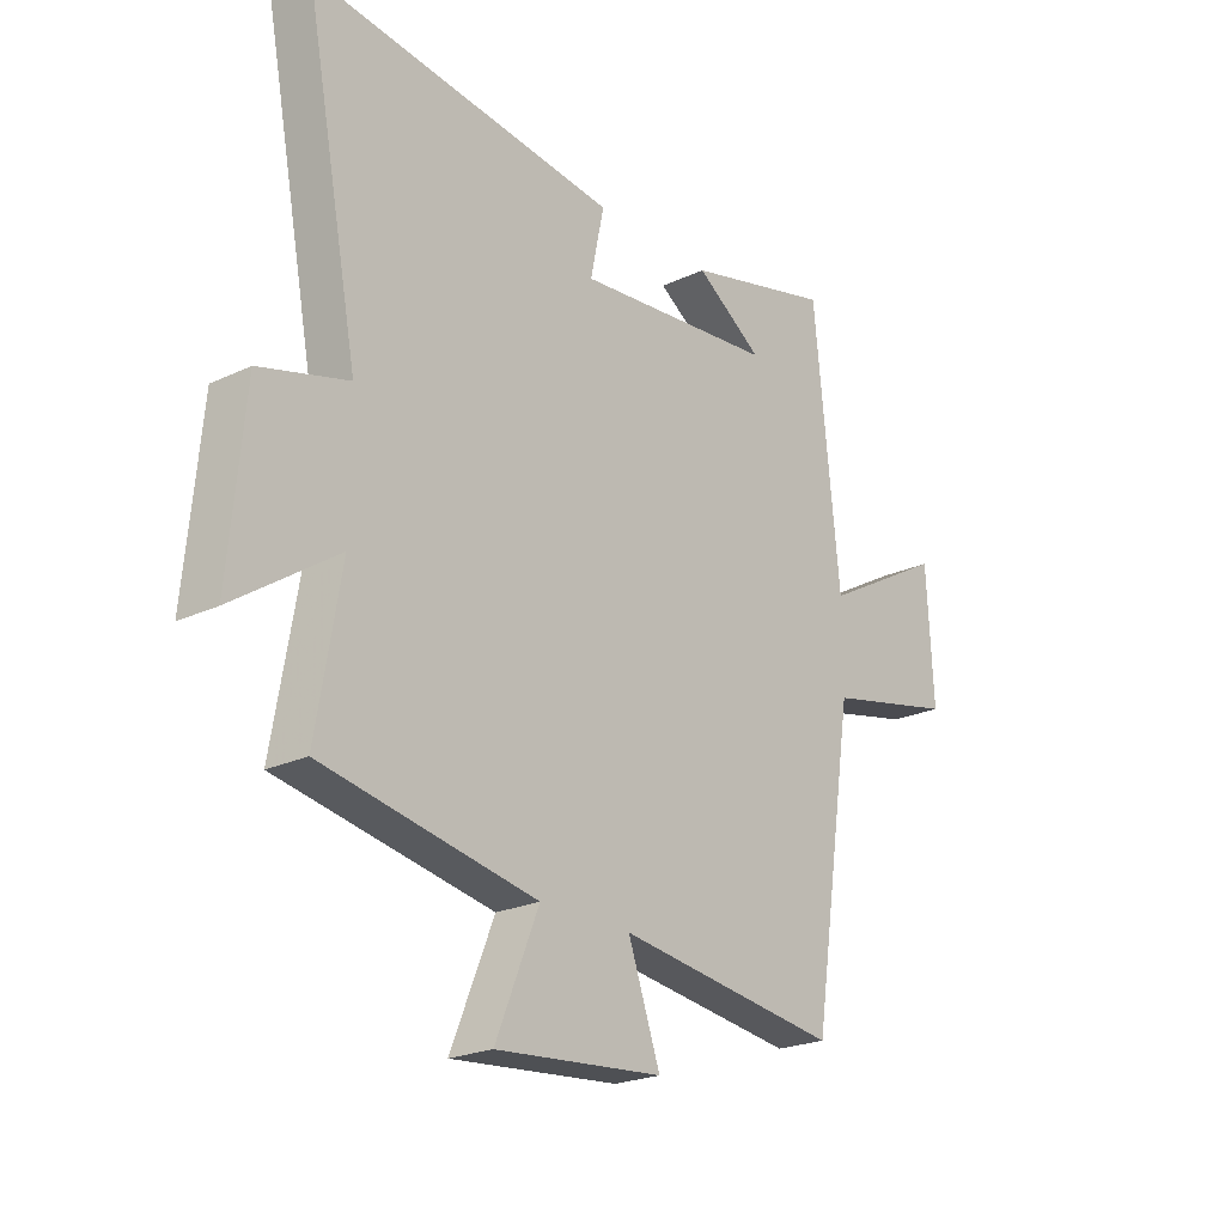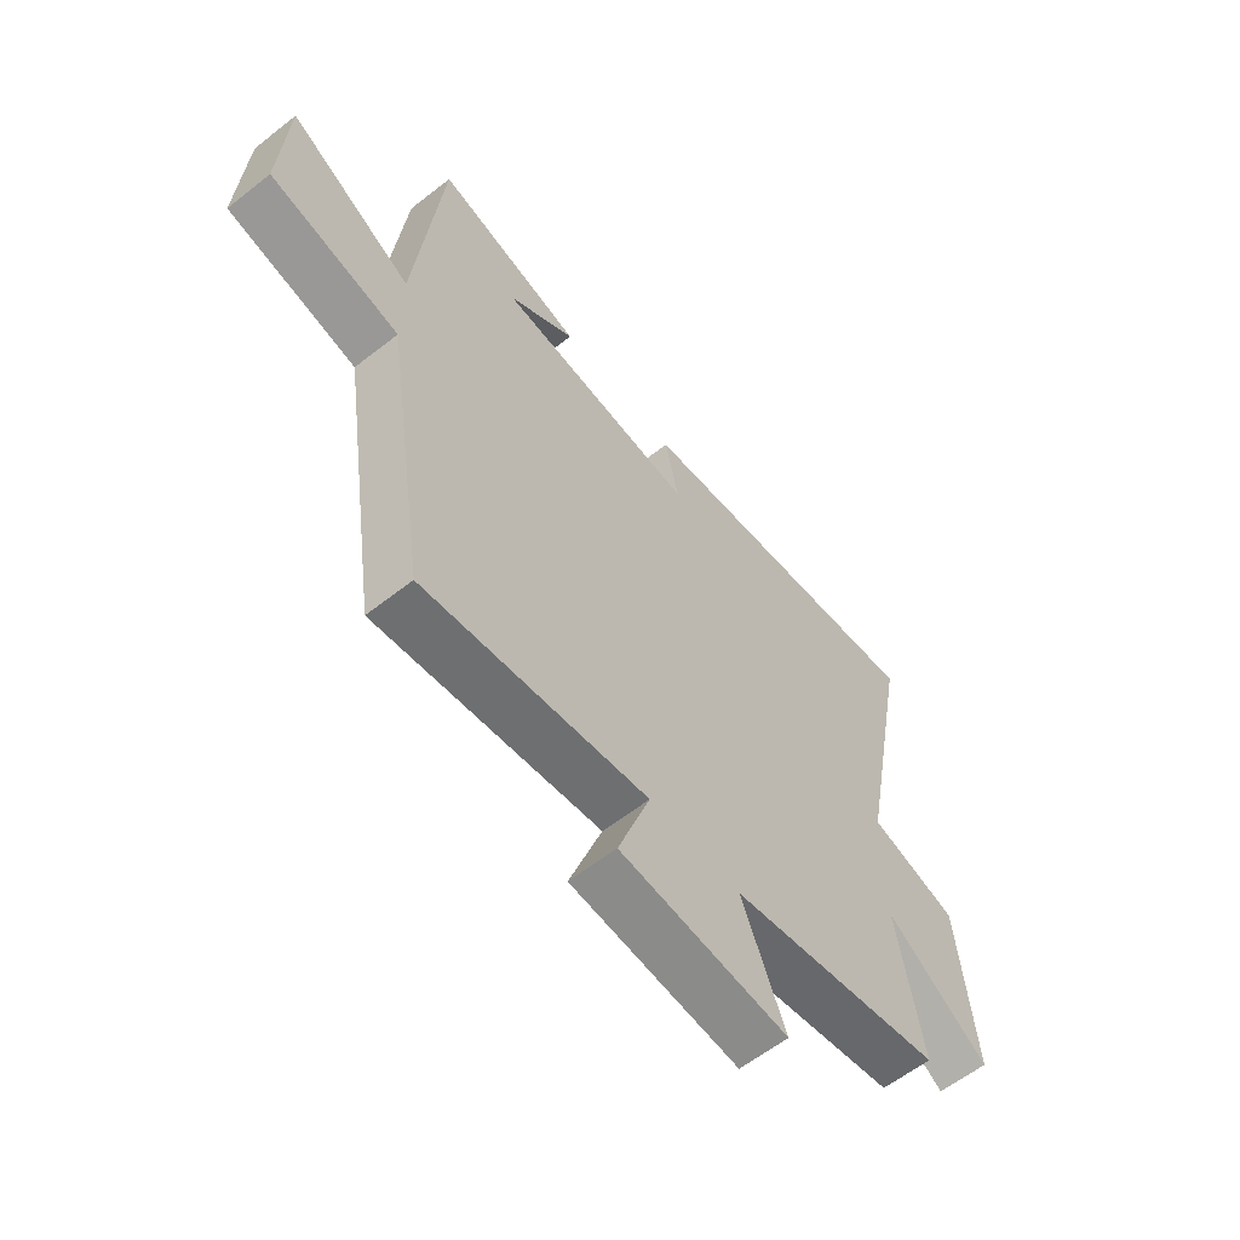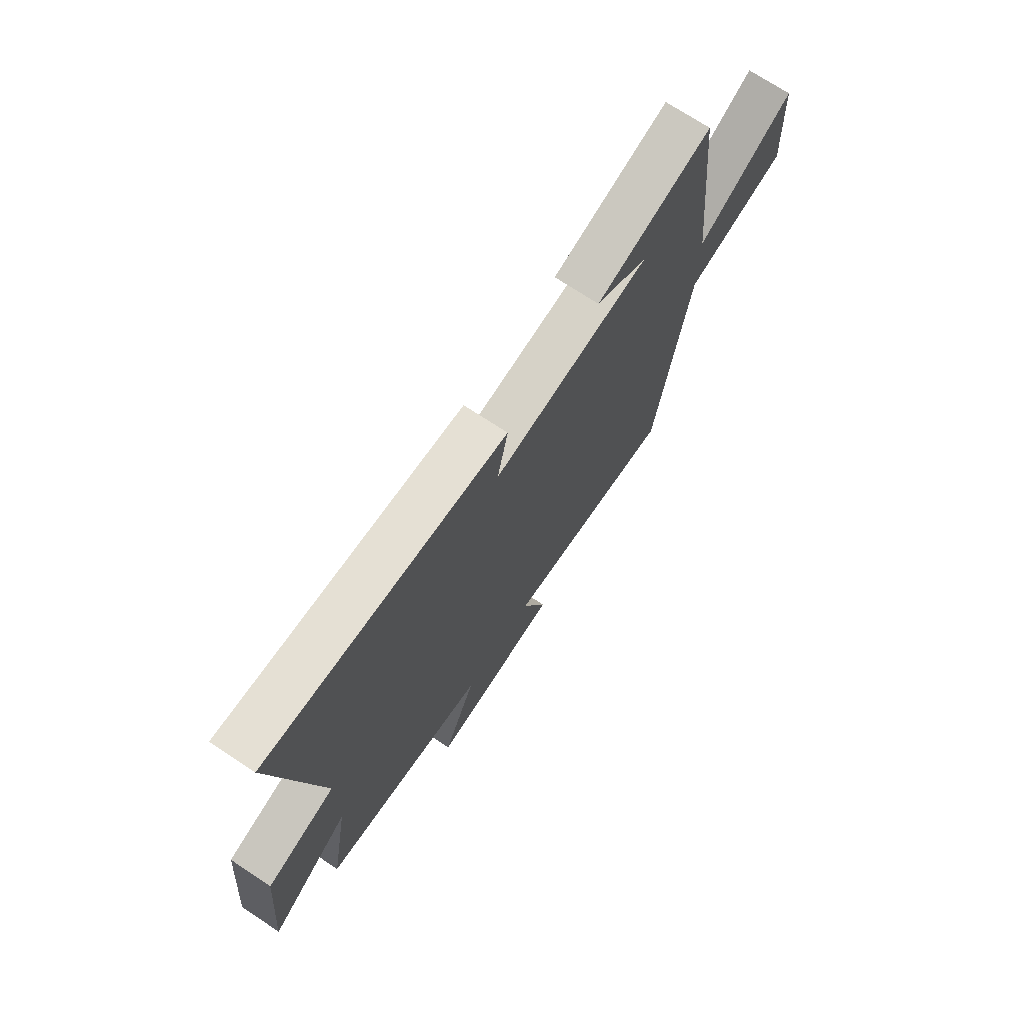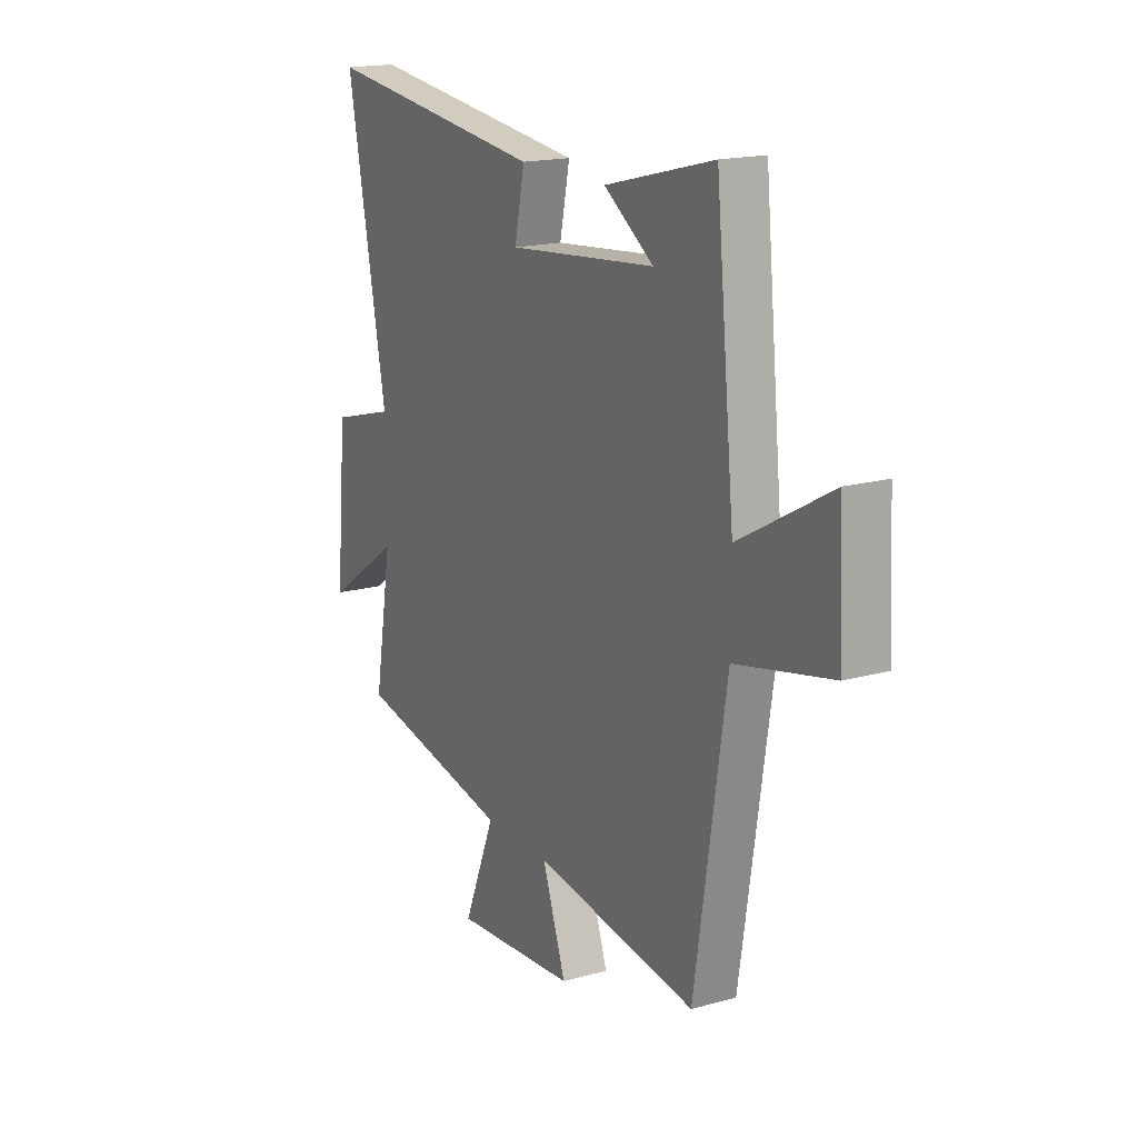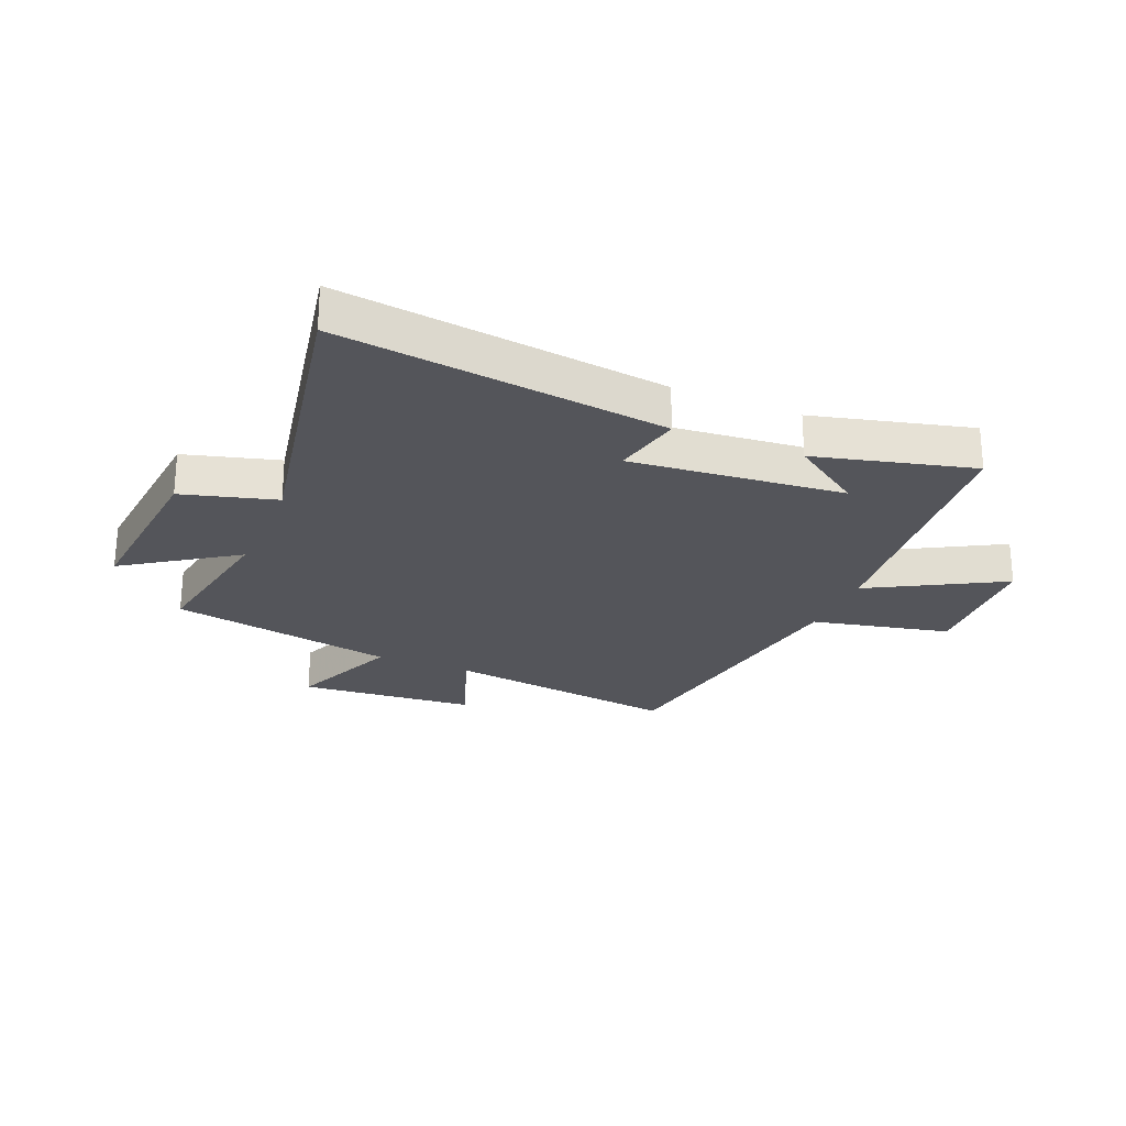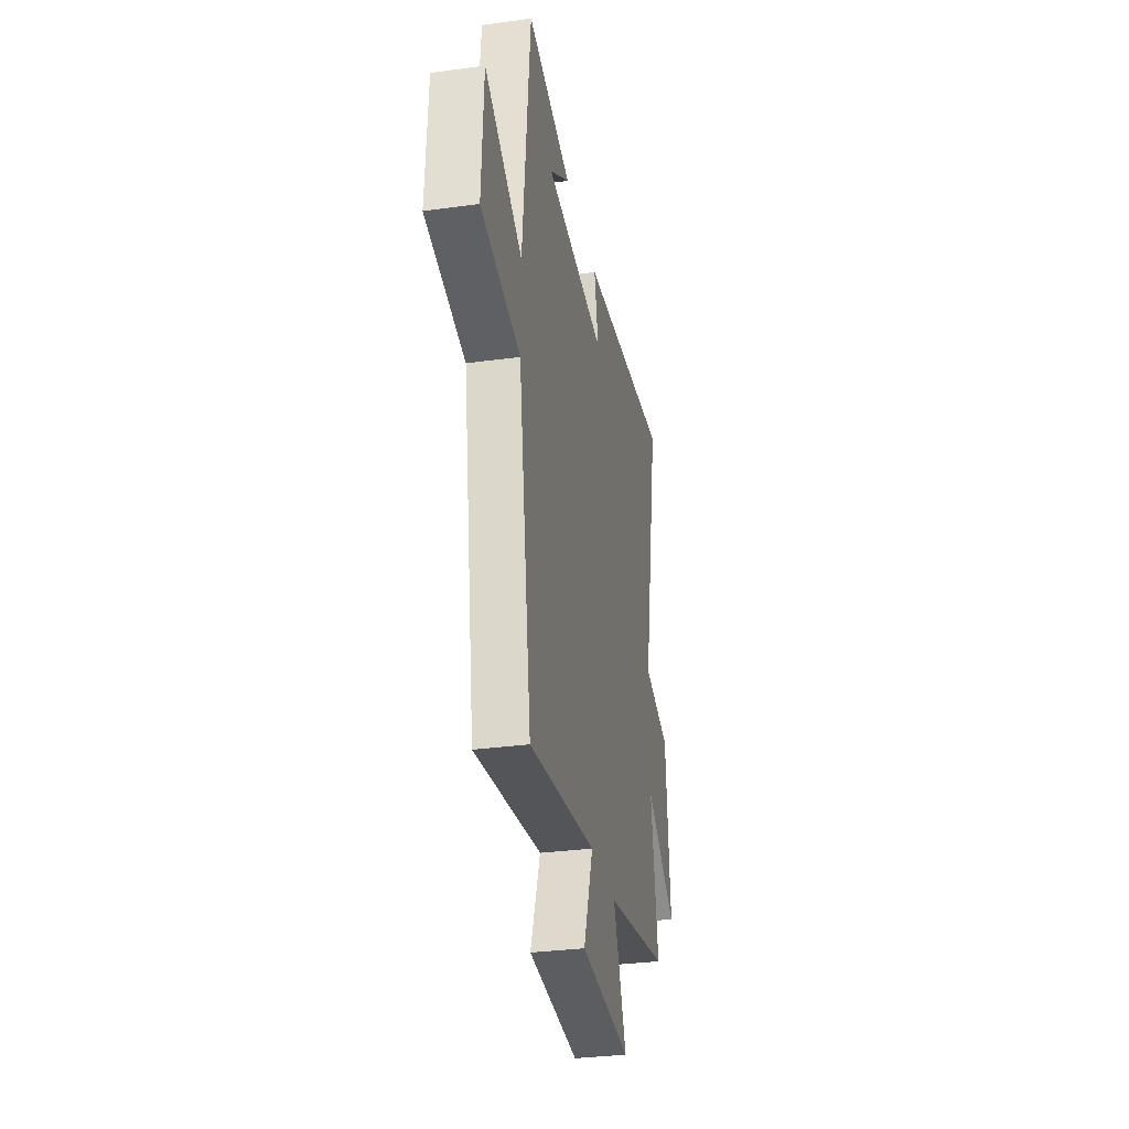
<metadata>
{"format":"obj","ext":"obj","renderer":"f3d","projection":"perspective","resolution":1024,"background":"white","views":[{"elev":-22.6,"azim":-50.9,"up":"+Z"},{"elev":-60.3,"azim":128.8,"up":"+Z"},{"elev":72.1,"azim":-56.5,"up":"+Z"},{"elev":17.5,"azim":61.1,"up":"+Z"},{"elev":-24.9,"azim":-22.8,"up":"+Y"},{"elev":-31.7,"azim":100.9,"up":"+Z"}]}
</metadata>
<code>
v 0.422 0.07 -0.556
v 0.014 0.07 -0.5
v 0.073 0.07 -0.667
v -0.233 0.07 -0.693
v -0.154 0.07 -0.5
v -0.545 0.07 -0.426
v -0.5 0.07 -0.165
v -0.689 0.07 -0.294
v -0.661 0.07 0.008
v -0.5 0.07 0.053
v -0.599 0.07 0.568
v -0.038 0.07 0.5
v -0.063 0.07 0.38
v 0.305 0.07 0.416
v 0.182 0.07 0.5
v 0.453 0.07 0.569
v 0.5 0.07 0.108
v 0.727 0.07 0.235
v 0.739 0.07 0.005
v 0.5 0.07 -0.048
v 0.422 0 -0.556
v 0.014 0 -0.5
v 0.073 0 -0.667
v -0.233 0 -0.693
v -0.154 0 -0.5
v -0.545 0 -0.426
v -0.5 0 -0.165
v -0.689 0 -0.294
v -0.661 0 0.008
v -0.5 0 0.053
v -0.599 0 0.568
v -0.038 0 0.5
v -0.063 0 0.38
v 0.305 0 0.416
v 0.182 0 0.5
v 0.453 0 0.569
v 0.5 0 0.108
v 0.727 0 0.235
v 0.739 0 0.005
v 0.5 0 -0.048
f 17 18 19 20
f 17 20 1 2
f 16 17 2
f 14 15 16
f 14 16 2
f 13 14 2
f 10 11 12 13
f 10 13 2
f 7 8 9 10
f 7 10 2 3
f 5 6 7
f 5 7 3
f 3 4 5
f 40 39 38 37
f 22 21 40 37
f 22 37 36
f 36 35 34
f 22 36 34
f 22 34 33
f 33 32 31 30
f 22 33 30
f 30 29 28 27
f 23 22 30 27
f 27 26 25
f 23 27 25
f 25 24 23
f 1 21 22 2
f 2 22 23 3
f 3 23 24 4
f 4 24 25 5
f 5 25 26 6
f 6 26 27 7
f 7 27 28 8
f 8 28 29 9
f 9 29 30 10
f 10 30 31 11
f 11 31 32 12
f 12 32 33 13
f 13 33 34 14
f 14 34 35 15
f 15 35 36 16
f 16 36 37 17
f 17 37 38 18
f 18 38 39 19
f 19 39 40 20
f 20 40 21 1

</code>
